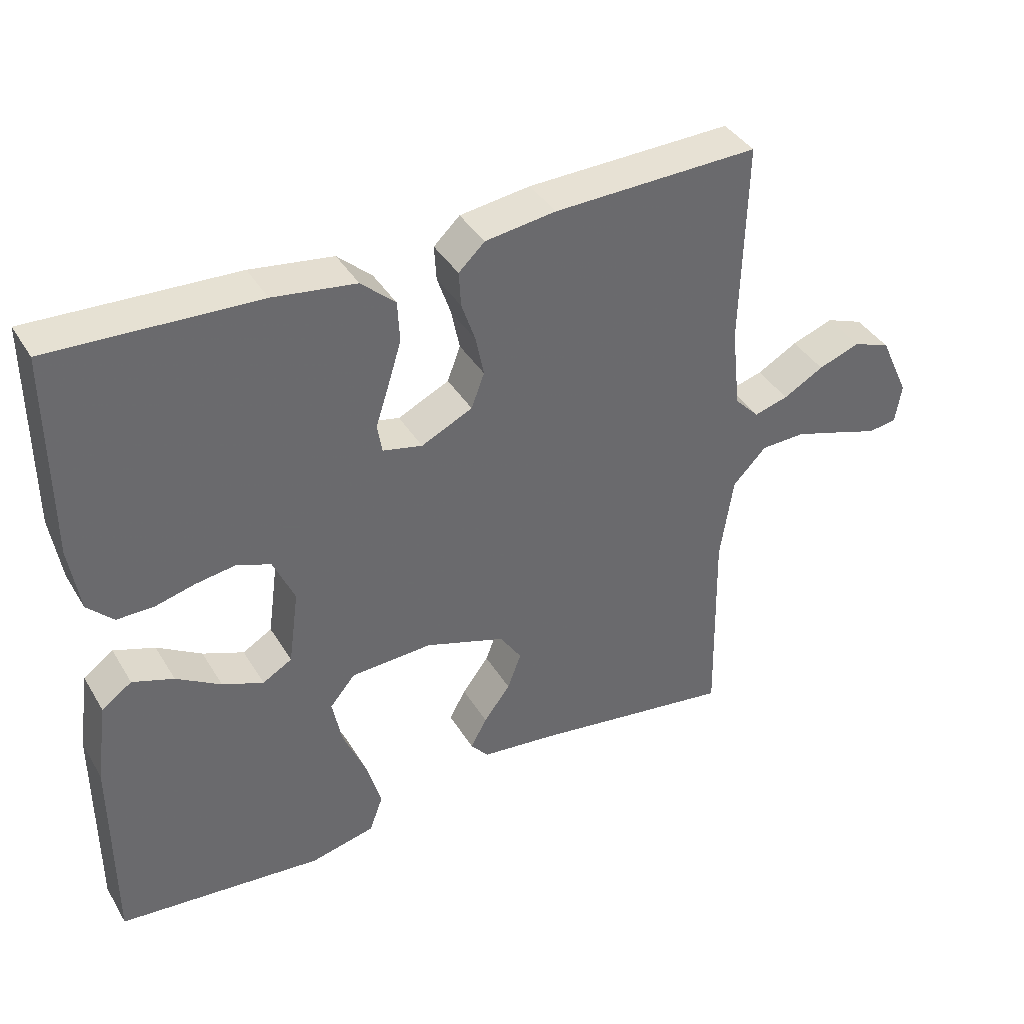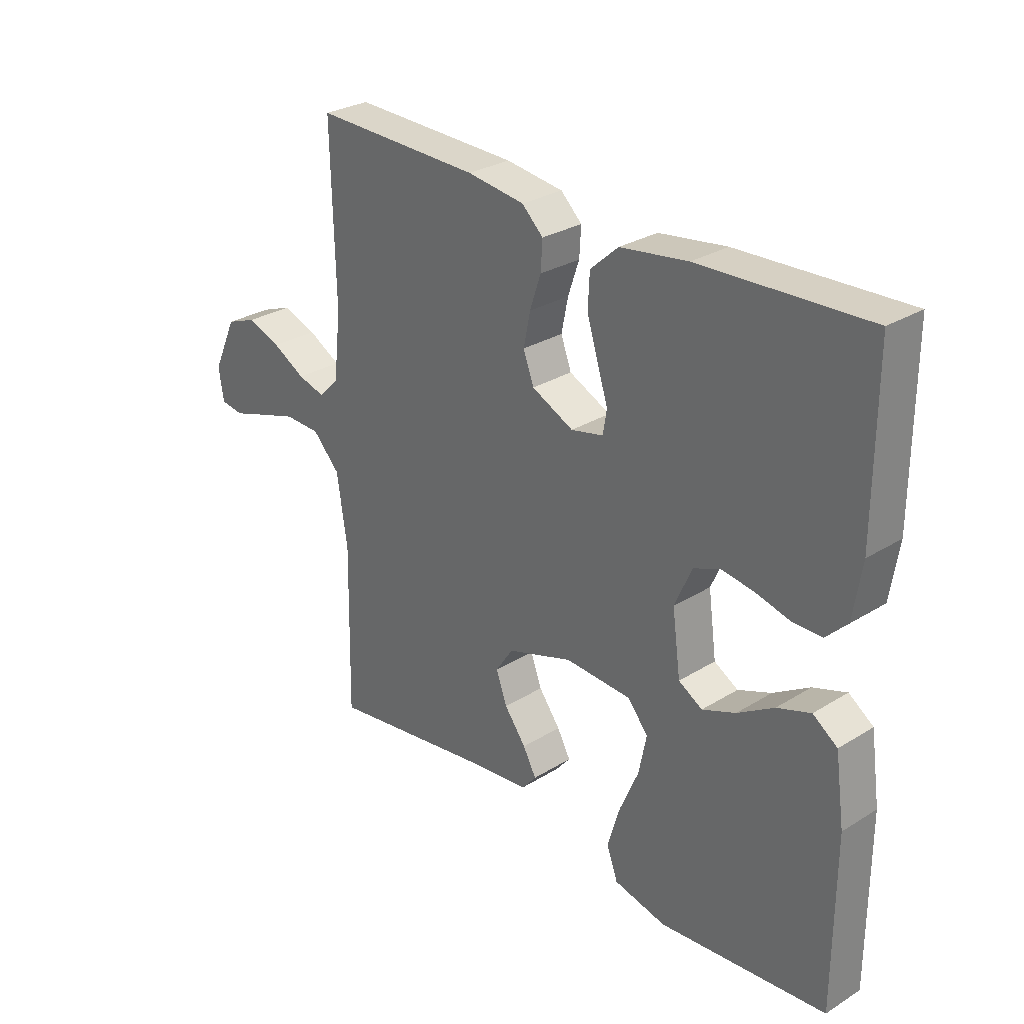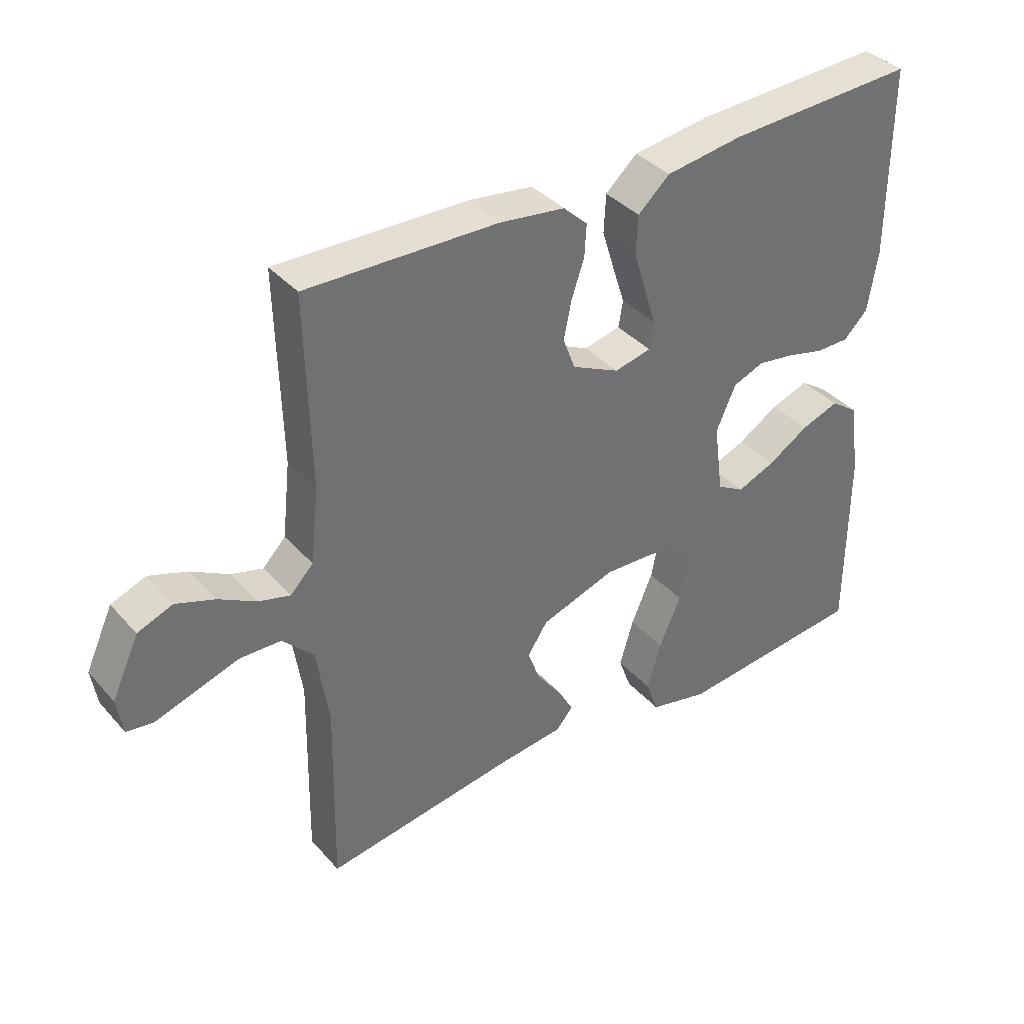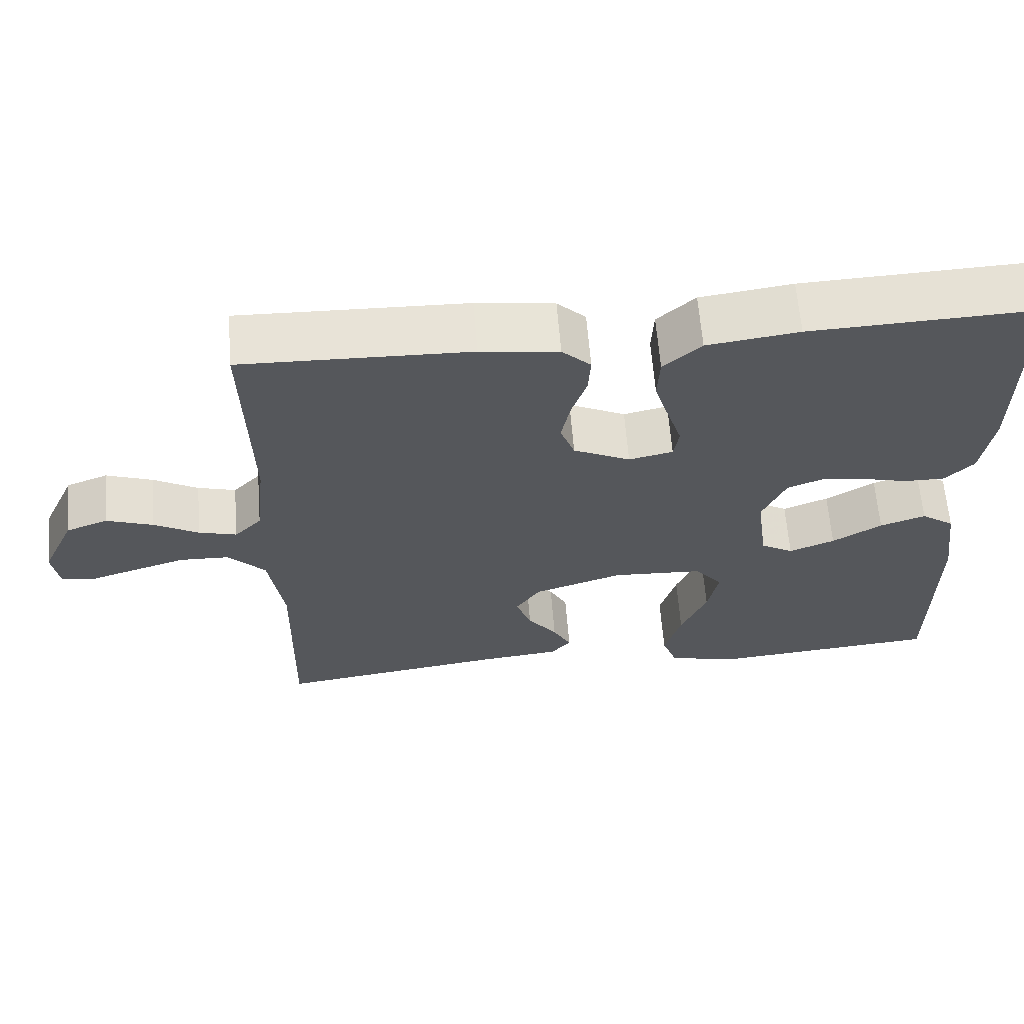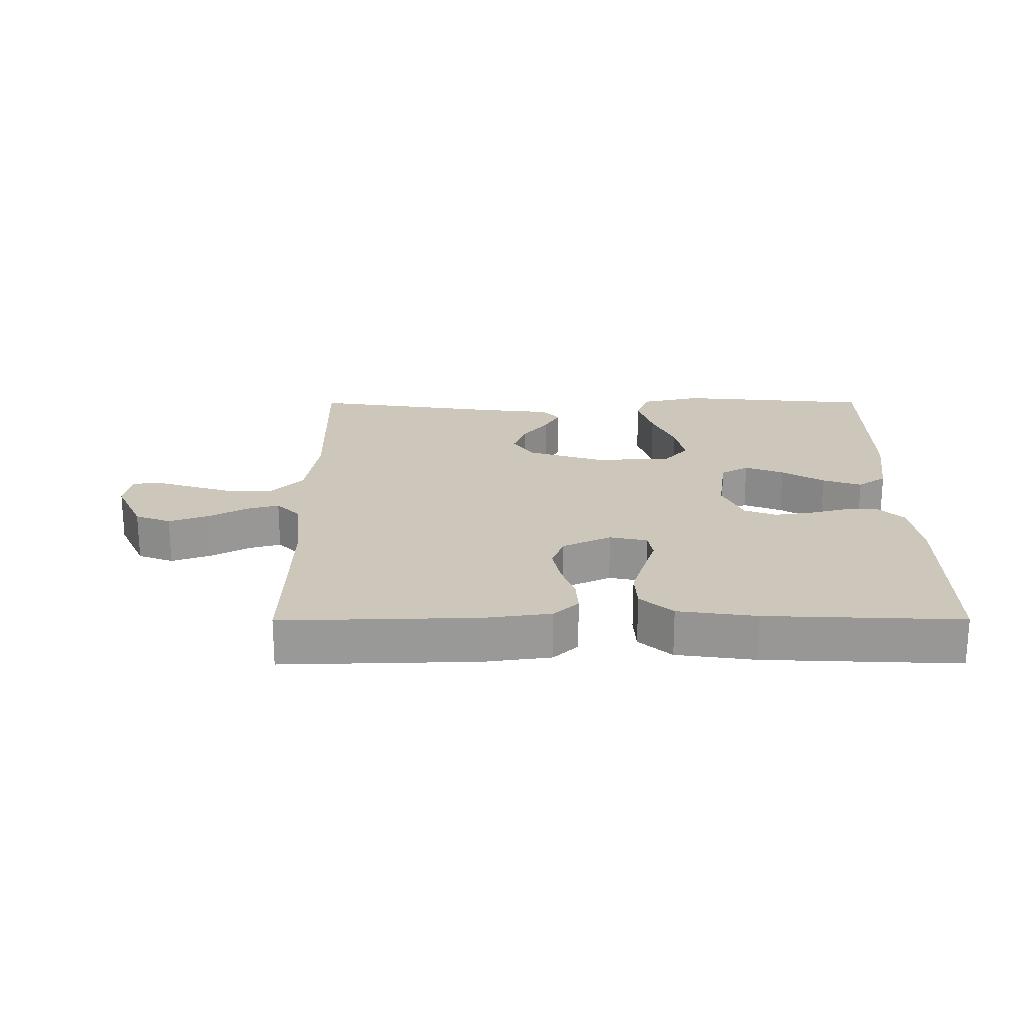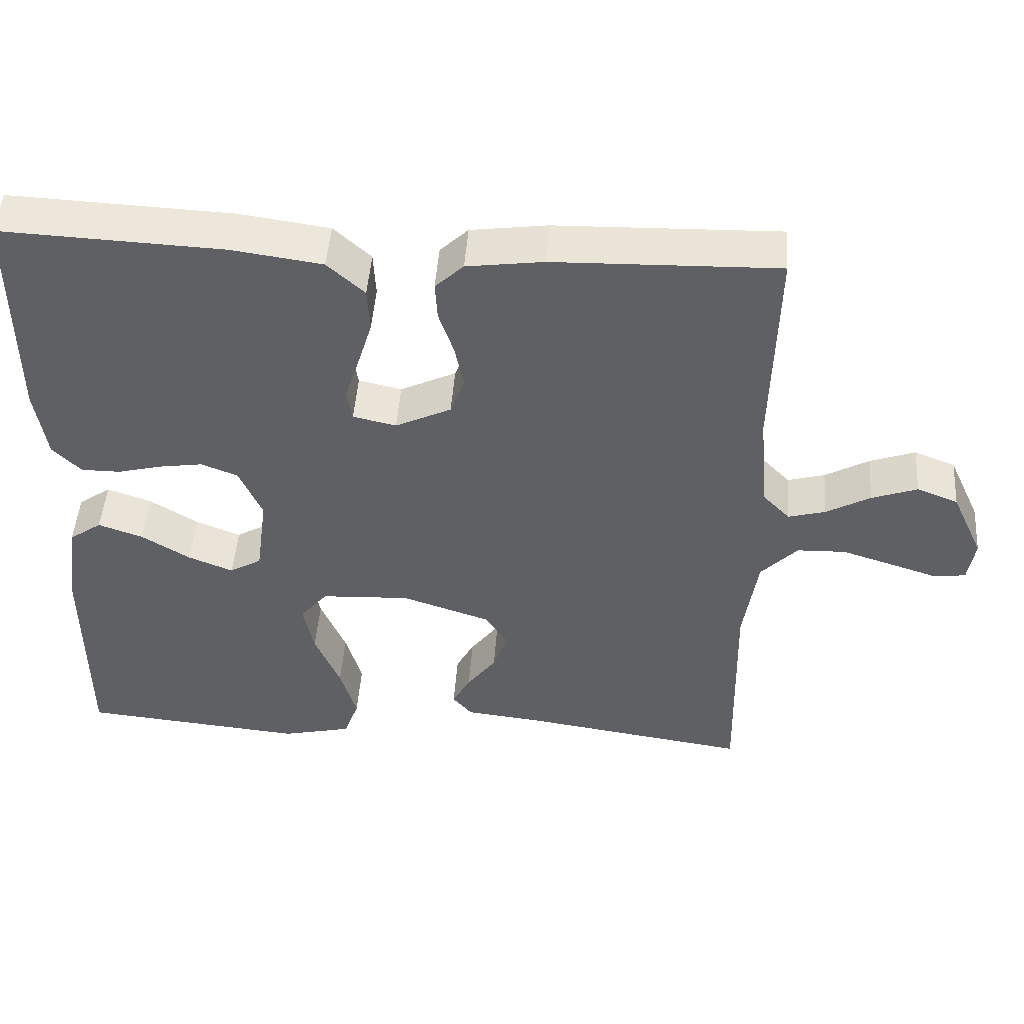
<metadata>
{"format":"obj","ext":"obj","renderer":"f3d","projection":"perspective","resolution":1024,"background":"white","views":[{"elev":39.4,"azim":151.7,"up":"+Z"},{"elev":28.7,"azim":47.3,"up":"+Z"},{"elev":37.6,"azim":-36.2,"up":"+Z"},{"elev":63.0,"azim":-4.5,"up":"+Z"},{"elev":21.4,"azim":-0.2,"up":"+Y"},{"elev":47.7,"azim":-175.9,"up":"+Z"}]}
</metadata>
<code>
v -0.5 0.07 0.5
v -0.2 0.07 0.492
v -0.097 0.07 0.478
v -0.059 0.07 0.442
v -0.062 0.07 0.391
v -0.082 0.07 0.332
v -0.094 0.07 0.273
v -0.075 0.07 0.222
v 0 0.07 0.186
v 0.058 0.07 0.199
v 0.065 0.07 0.241
v 0.046 0.07 0.3
v 0.026 0.07 0.365
v 0.029 0.07 0.425
v 0.079 0.07 0.47
v 0.2 0.07 0.487
v 0.5 0.07 0.5
v 0.5 0.07 0.2
v 0.485 0.07 0.103
v 0.447 0.07 0.065
v 0.394 0.07 0.065
v 0.335 0.07 0.08
v 0.276 0.07 0.089
v 0.227 0.07 0.07
v 0.196 0.07 0
v 0.211 0.07 -0.11
v 0.254 0.07 -0.135
v 0.314 0.07 -0.111
v 0.379 0.07 -0.071
v 0.439 0.07 -0.05
v 0.483 0.07 -0.081
v 0.5 0.07 -0.2
v 0.5 0.07 -0.5
v 0.2 0.07 -0.528
v 0.106 0.07 -0.506
v 0.086 0.07 -0.451
v 0.108 0.07 -0.376
v 0.142 0.07 -0.296
v 0.156 0.07 -0.226
v 0.119 0.07 -0.182
v 0 0.07 -0.176
v -0.118 0.07 -0.215
v -0.15 0.07 -0.263
v -0.13 0.07 -0.317
v -0.091 0.07 -0.369
v -0.067 0.07 -0.413
v -0.093 0.07 -0.444
v -0.2 0.07 -0.456
v -0.5 0.07 -0.5
v -0.494 0.07 -0.2
v -0.513 0.07 -0.075
v -0.562 0.07 -0.024
v -0.627 0.07 -0.022
v -0.697 0.07 -0.044
v -0.759 0.07 -0.064
v -0.801 0.07 -0.058
v -0.81 0.07 0
v -0.767 0.07 0.093
v -0.712 0.07 0.114
v -0.651 0.07 0.092
v -0.592 0.07 0.059
v -0.542 0.07 0.045
v -0.506 0.07 0.082
v -0.493 0.07 0.2
v -0.5 0 0.5
v -0.2 0 0.492
v -0.097 0 0.478
v -0.059 0 0.442
v -0.062 0 0.391
v -0.082 0 0.332
v -0.094 0 0.273
v -0.075 0 0.222
v 0 0 0.186
v 0.058 0 0.199
v 0.065 0 0.241
v 0.046 0 0.3
v 0.026 0 0.365
v 0.029 0 0.425
v 0.079 0 0.47
v 0.2 0 0.487
v 0.5 0 0.5
v 0.5 0 0.2
v 0.485 0 0.103
v 0.447 0 0.065
v 0.394 0 0.065
v 0.335 0 0.08
v 0.276 0 0.089
v 0.227 0 0.07
v 0.196 0 0
v 0.211 0 -0.11
v 0.254 0 -0.135
v 0.314 0 -0.111
v 0.379 0 -0.071
v 0.439 0 -0.05
v 0.483 0 -0.081
v 0.5 0 -0.2
v 0.5 0 -0.5
v 0.2 0 -0.528
v 0.106 0 -0.506
v 0.086 0 -0.451
v 0.108 0 -0.376
v 0.142 0 -0.296
v 0.156 0 -0.226
v 0.119 0 -0.182
v 0 0 -0.176
v -0.118 0 -0.215
v -0.15 0 -0.263
v -0.13 0 -0.317
v -0.091 0 -0.369
v -0.067 0 -0.413
v -0.093 0 -0.444
v -0.2 0 -0.456
v -0.5 0 -0.5
v -0.494 0 -0.2
v -0.513 0 -0.075
v -0.562 0 -0.024
v -0.627 0 -0.022
v -0.697 0 -0.044
v -0.759 0 -0.064
v -0.801 0 -0.058
v -0.81 0 0
v -0.767 0 0.093
v -0.712 0 0.114
v -0.651 0 0.092
v -0.592 0 0.059
v -0.542 0 0.045
v -0.506 0 0.082
v -0.493 0 0.2
f 58 59 60 61
f 58 61 62
f 57 58 62
f 54 55 56 57
f 53 54 57 62
f 52 53 62
f 51 52 62 63
f 48 49 50
f 44 45 46 47
f 43 44 47 48
f 35 36 37 38
f 35 38 39
f 34 35 39
f 33 34 39
f 32 33 39 40
f 28 29 30 31
f 27 28 31 32
f 19 20 21 22
f 19 22 23
f 18 19 23
f 17 18 23 24
f 15 16 17 24
f 11 12 13 14
f 11 14 15 24
f 3 4 5 6
f 3 6 7
f 64 1 2 3
f 64 3 7
f 63 64 7 8
f 51 63 8 9
f 43 48 50 51
f 42 43 51 9
f 41 42 9 10
f 27 32 40 41
f 26 27 41
f 25 26 41 10
f 10 11 24 25
f 125 124 123 122
f 126 125 122
f 126 122 121
f 121 120 119 118
f 126 121 118 117
f 126 117 116
f 127 126 116 115
f 114 113 112
f 111 110 109 108
f 112 111 108 107
f 102 101 100 99
f 103 102 99
f 103 99 98
f 103 98 97
f 104 103 97 96
f 95 94 93 92
f 96 95 92 91
f 86 85 84 83
f 87 86 83
f 87 83 82
f 88 87 82 81
f 88 81 80 79
f 78 77 76 75
f 88 79 78 75
f 70 69 68 67
f 71 70 67
f 67 66 65 128
f 71 67 128
f 72 71 128 127
f 73 72 127 115
f 115 114 112 107
f 73 115 107 106
f 74 73 106 105
f 105 104 96 91
f 105 91 90
f 74 105 90 89
f 89 88 75 74
f 1 65 66 2
f 2 66 67 3
f 3 67 68 4
f 4 68 69 5
f 5 69 70 6
f 6 70 71 7
f 7 71 72 8
f 8 72 73 9
f 9 73 74 10
f 10 74 75 11
f 11 75 76 12
f 12 76 77 13
f 13 77 78 14
f 14 78 79 15
f 15 79 80 16
f 16 80 81 17
f 17 81 82 18
f 18 82 83 19
f 19 83 84 20
f 20 84 85 21
f 21 85 86 22
f 22 86 87 23
f 23 87 88 24
f 24 88 89 25
f 25 89 90 26
f 26 90 91 27
f 27 91 92 28
f 28 92 93 29
f 29 93 94 30
f 30 94 95 31
f 31 95 96 32
f 32 96 97 33
f 33 97 98 34
f 34 98 99 35
f 35 99 100 36
f 36 100 101 37
f 37 101 102 38
f 38 102 103 39
f 39 103 104 40
f 40 104 105 41
f 41 105 106 42
f 42 106 107 43
f 43 107 108 44
f 44 108 109 45
f 45 109 110 46
f 46 110 111 47
f 47 111 112 48
f 48 112 113 49
f 49 113 114 50
f 50 114 115 51
f 51 115 116 52
f 52 116 117 53
f 53 117 118 54
f 54 118 119 55
f 55 119 120 56
f 56 120 121 57
f 57 121 122 58
f 58 122 123 59
f 59 123 124 60
f 60 124 125 61
f 61 125 126 62
f 62 126 127 63
f 63 127 128 64
f 64 128 65 1

</code>
